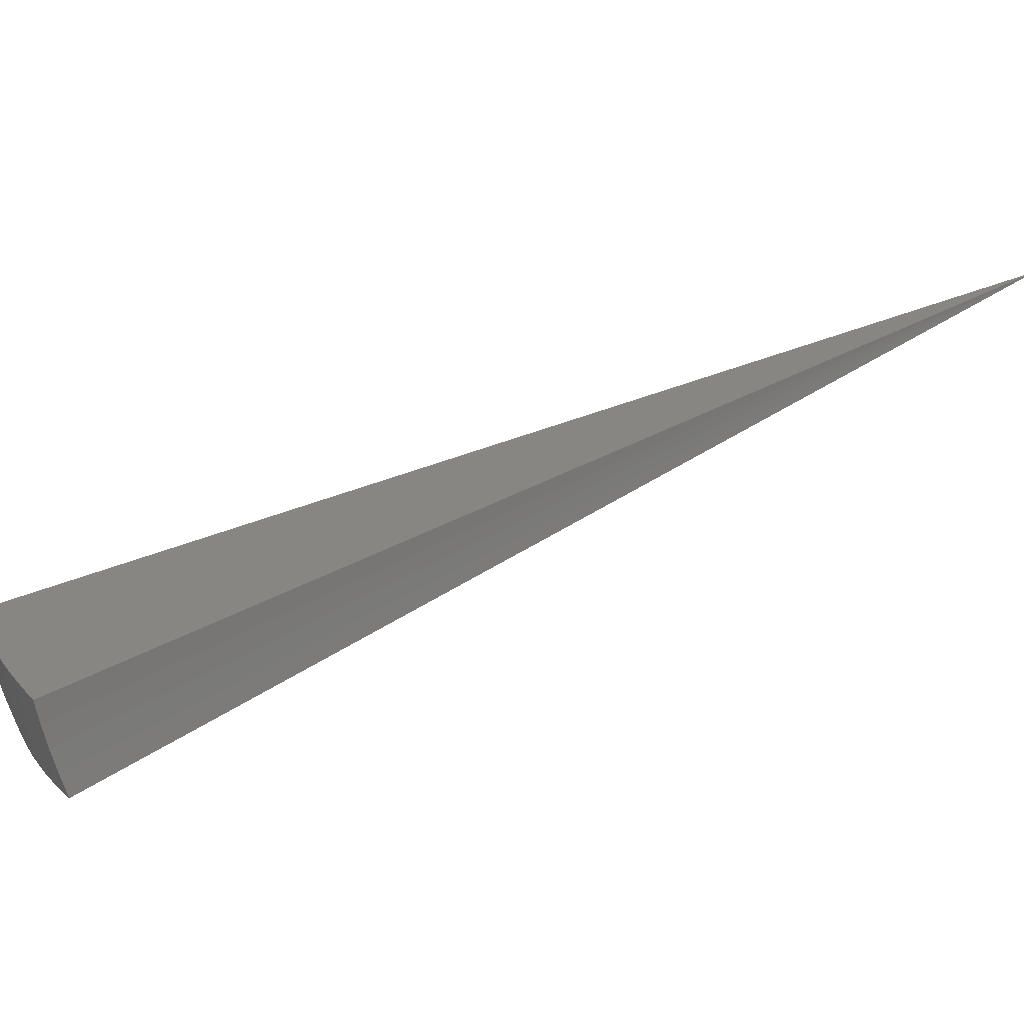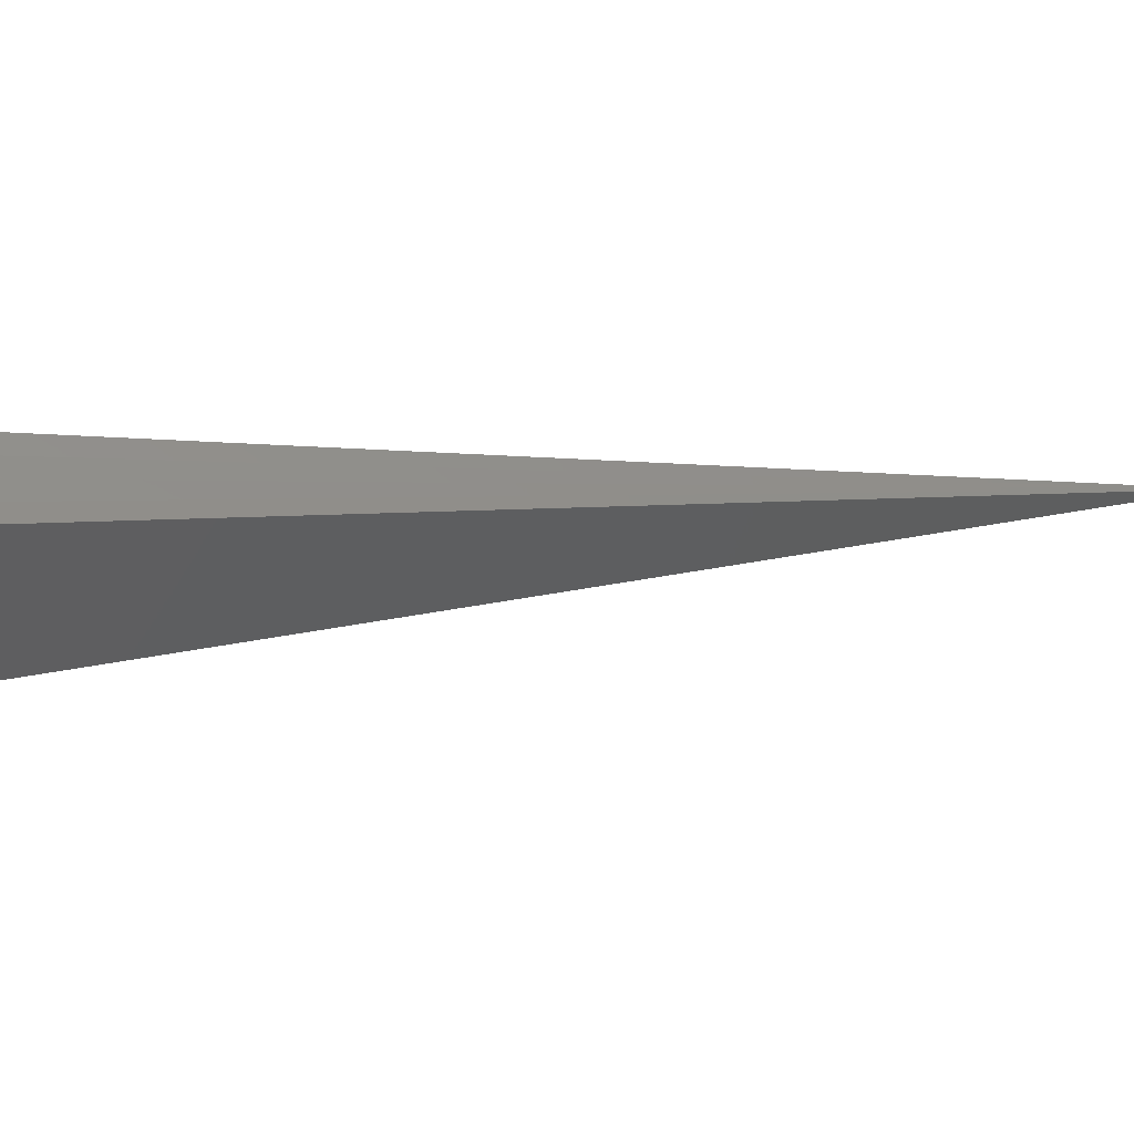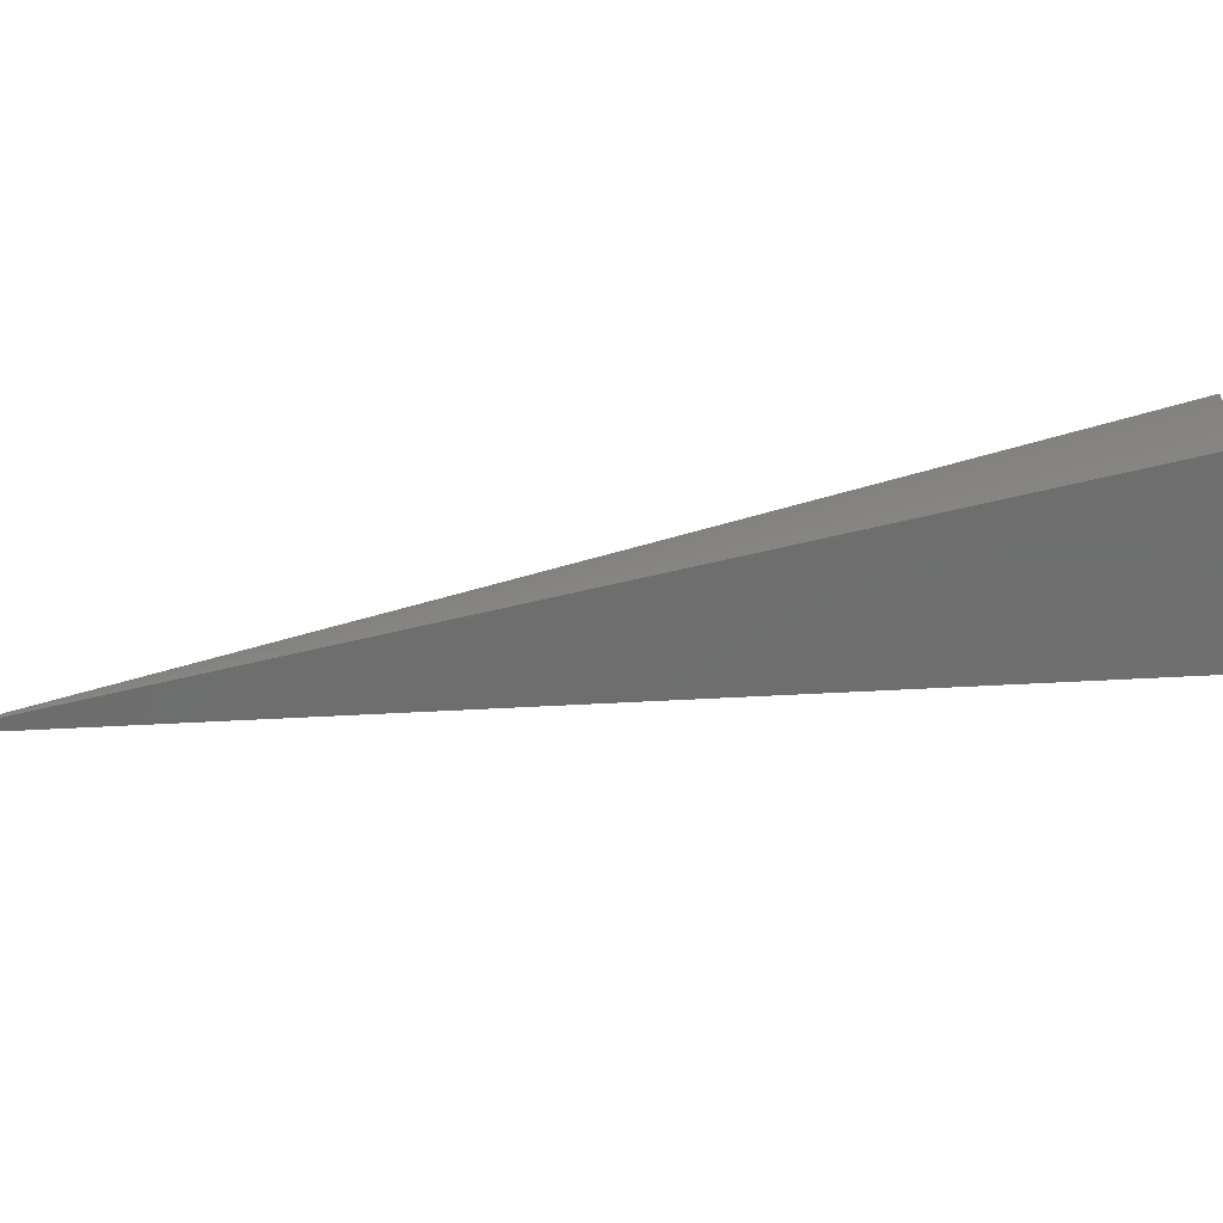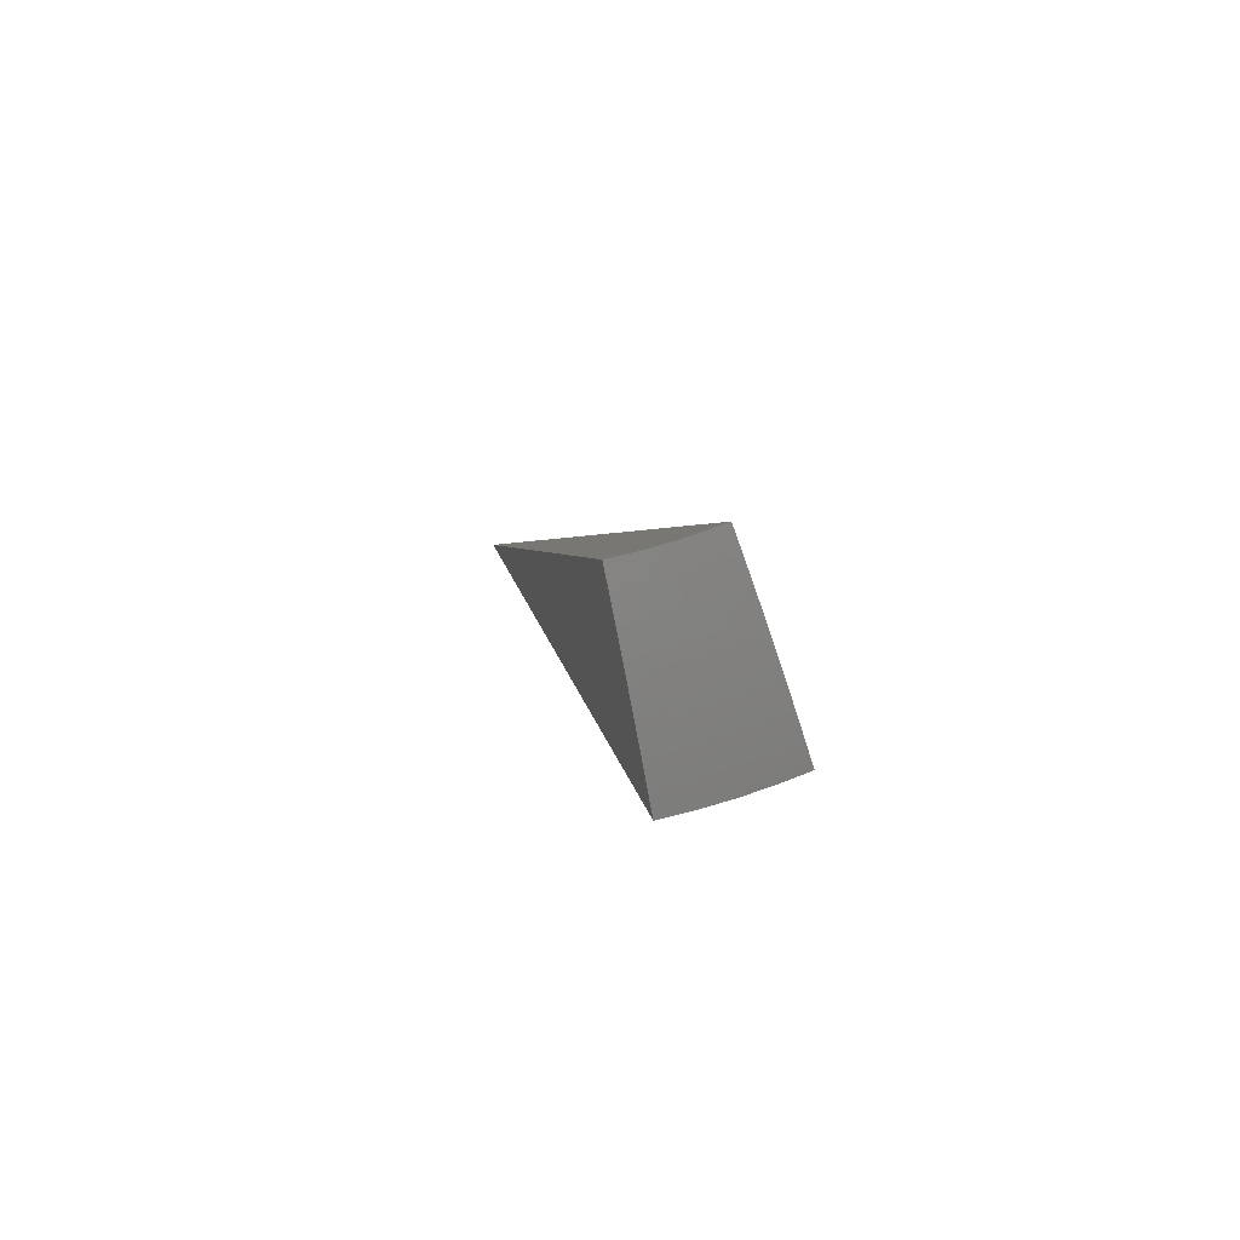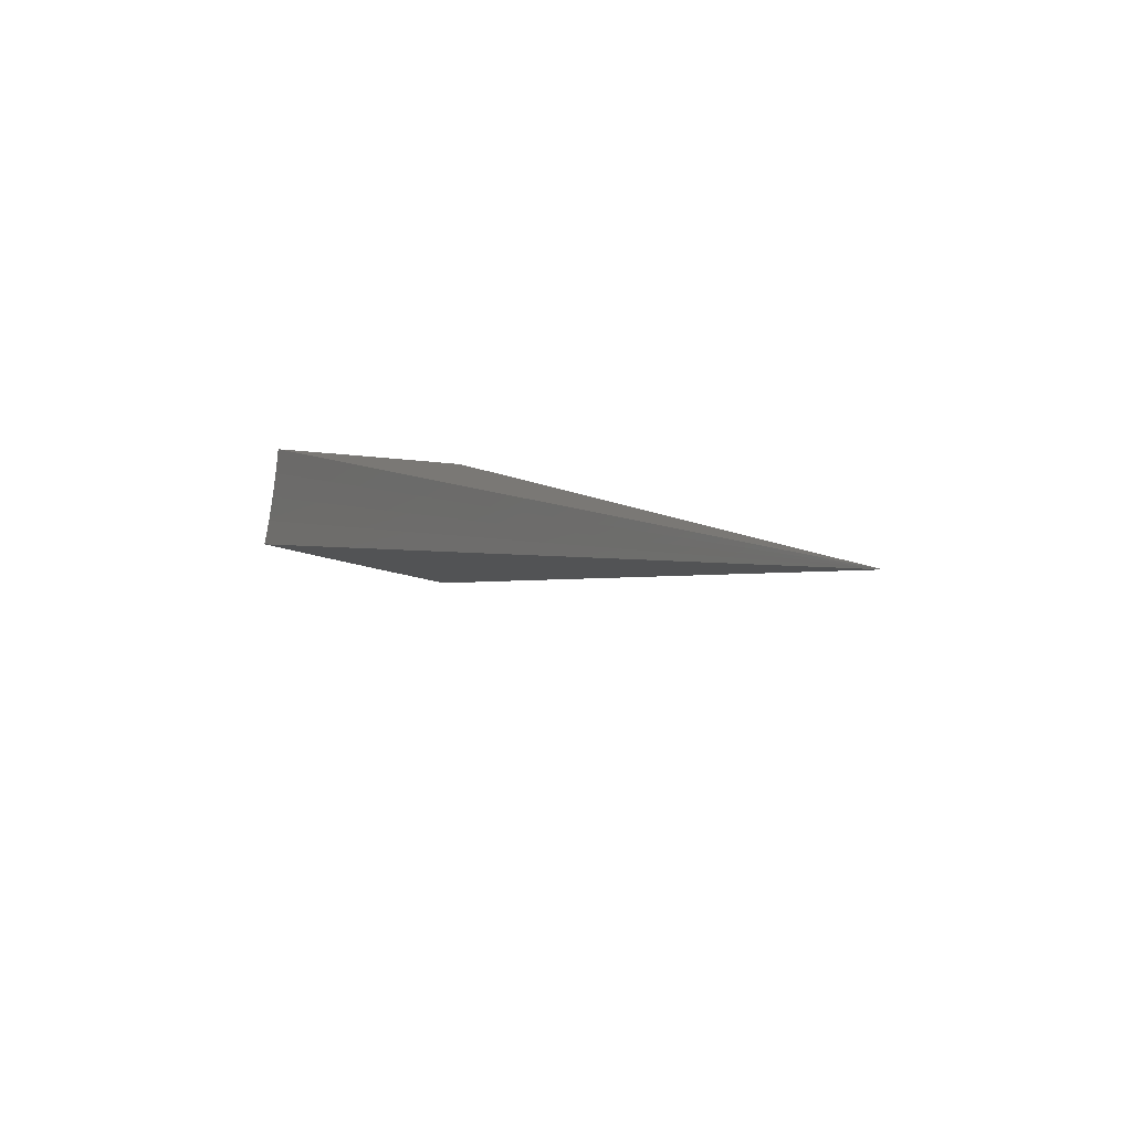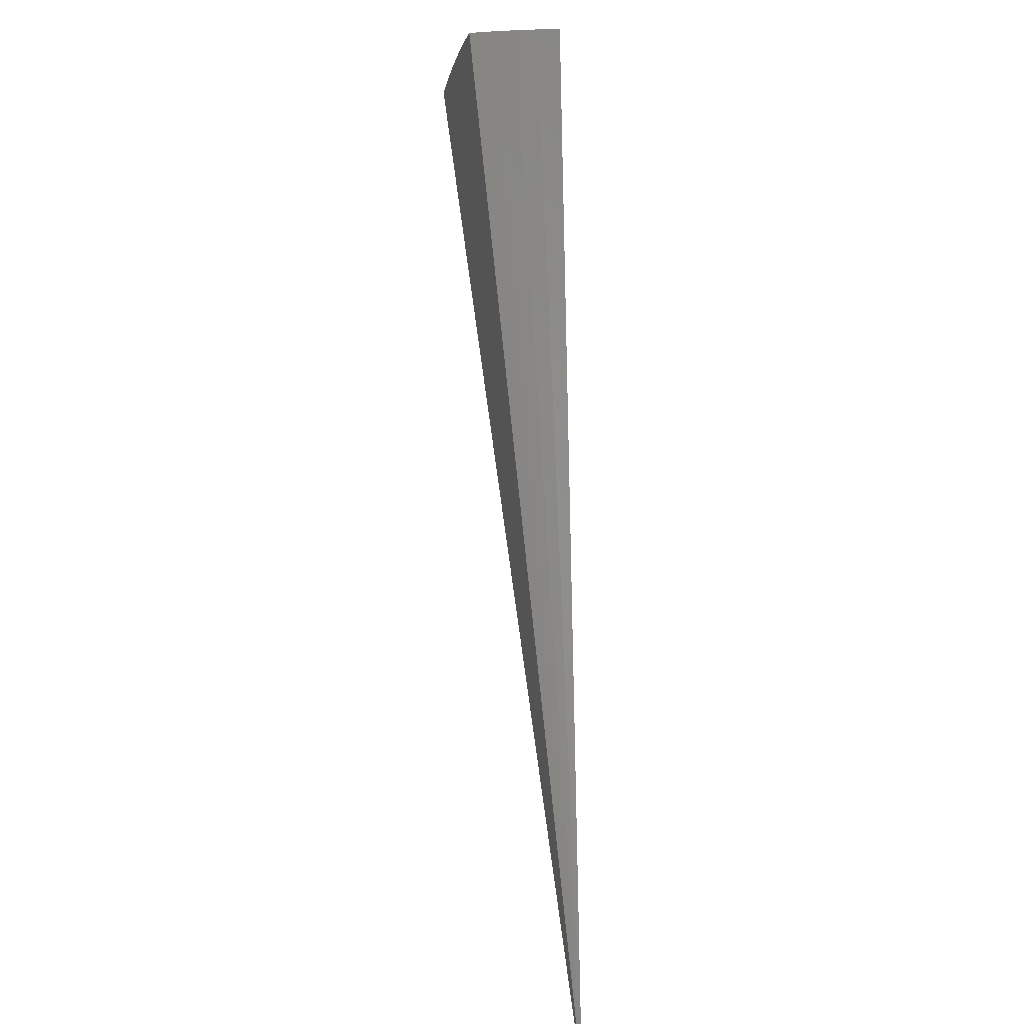
<metadata>
{"format":"stl","ext":"stl","renderer":"f3d","projection":"perspective","resolution":1024,"background":"white","views":[{"elev":31.4,"azim":27.1,"up":"+Y"},{"elev":-25.9,"azim":45.4,"up":"+Y"},{"elev":-80.0,"azim":-113.7,"up":"+Y"},{"elev":62.9,"azim":-93.6,"up":"+Z"},{"elev":12.5,"azim":123.8,"up":"+Y"},{"elev":29.5,"azim":97.6,"up":"+Z"}]}
</metadata>
<code>
# stl→obj: 99 verts, 194 faces
v -5.58 -0.9839 9.814
v 0 0 0
v -5.786 -1.02 9.682
v -5.988 -1.056 9.546
v -6.187 -1.091 9.406
v -6.384 -1.126 9.26
v -6.577 -1.16 9.111
v -6.766 -1.193 8.957
v -6.953 -1.226 8.798
v -7.136 -1.258 8.636
v -5.517 -2.008 9.677
v -5.322 -1.937 9.809
v -5.554 -1.882 9.683
v -5.402 -1.703 9.81
v -5.596 -1.759 9.683
v -5.635 -1.636 9.683
v -5.832 -1.693 9.547
v -5.869 -1.566 9.547
v -6.065 -1.618 9.406
v -6.133 -1.354 9.406
v -6.231 -1.376 9.333
v -5.472 -1.466 9.812
v -5.671 -1.513 9.683
v -5.934 -1.31 9.547
v -5.531 -1.226 9.813
v -5.734 -1.266 9.683
v -6.425 -1.419 9.185
v -6.328 -1.397 9.26
v -6.162 -1.644 9.333
v -6.027 -1.75 9.406
v -5.792 -1.821 9.547
v -6.616 -1.461 9.032
v -6.521 -1.44 9.109
v -6.354 -1.695 9.185
v -6.259 -1.67 9.26
v -6.219 -1.806 9.26
v -6.123 -1.778 9.333
v -6.081 -1.912 9.333
v -5.985 -1.882 9.406
v -5.94 -2.013 9.406
v -5.748 -1.948 9.547
v -5.71 -2.078 9.541
v -6.805 -1.502 8.874
v -6.758 -1.492 8.913
v -6.711 -1.482 8.953
v -6.637 -1.77 8.953
v -6.544 -1.746 9.032
v -6.502 -1.888 9.032
v -6.408 -1.861 9.109
v -6.364 -2.001 9.109
v -6.27 -1.971 9.185
v -6.223 -2.109 9.185
v -6.13 -2.077 9.26
v -6.087 -2.215 9.254
v -6.035 -2.045 9.333
v -5.9 -2.147 9.4
v -6.99 -1.543 8.711
v -6.898 -1.523 8.793
v -6.73 -1.795 8.874
v -6.684 -1.783 8.913
v -6.641 -1.928 8.913
v -6.595 -1.915 8.953
v -6.549 -2.059 8.953
v -6.457 -2.03 9.032
v -6.409 -2.172 9.032
v -6.316 -2.141 9.109
v -6.271 -2.282 9.104
v -7.073 -1.568 8.634
v -6.913 -1.844 8.711
v -6.822 -1.82 8.793
v -6.779 -1.968 8.793
v -6.687 -1.942 8.874
v -6.641 -2.088 8.874
v -6.595 -2.074 8.913
v -6.546 -2.218 8.913
v -6.5 -2.203 8.953
v -6.451 -2.348 8.95
v -6.997 -1.875 8.632
v -6.869 -1.994 8.711
v -6.732 -2.116 8.793
v -6.591 -2.234 8.874
v -6.907 -2.178 8.63
v -6.822 -2.145 8.711
v -6.681 -2.264 8.793
v -6.629 -2.413 8.791
v -6.77 -2.295 8.711
v -6.803 -2.476 8.628
v -6.176 -1.942 9.26
v -6.314 -1.833 9.185
v -6.449 -1.72 9.109
v -3.688 -0.8176 6.543
v -1.844 -0.4088 3.271
v -1.824 -0.4888 3.271
v -3.649 -0.9776 6.543
v -3.603 -1.136 6.543
v -1.801 -0.5679 3.271
v -3.455 -1.089 4.318
v -3.5 -0.9377 4.318
v -3.537 -0.7842 4.318
f 1 2 3
f 3 2 4
f 4 2 5
f 5 2 6
f 6 2 7
f 7 2 8
f 8 2 9
f 9 2 10
f 11 12 13
f 13 12 14
f 13 14 15
f 15 14 16
f 15 16 17
f 17 16 18
f 17 18 19
f 19 18 20
f 19 20 21
f 21 20 5
f 21 5 6
f 14 22 16
f 16 22 23
f 16 23 18
f 18 23 24
f 18 24 20
f 20 24 4
f 20 4 5
f 22 25 23
f 23 25 26
f 23 26 24
f 24 26 3
f 24 3 4
f 25 1 26
f 26 1 3
f 7 27 6
f 6 27 28
f 6 28 21
f 21 28 29
f 21 29 19
f 19 29 30
f 19 30 17
f 17 30 31
f 17 31 15
f 15 31 13
f 8 32 7
f 7 32 33
f 7 33 27
f 27 33 34
f 27 34 35
f 35 34 36
f 35 36 37
f 37 36 38
f 37 38 39
f 39 38 40
f 39 40 41
f 41 40 42
f 41 42 11
f 9 43 8
f 8 43 44
f 8 44 45
f 45 44 46
f 45 46 47
f 47 46 48
f 47 48 49
f 49 48 50
f 49 50 51
f 51 50 52
f 51 52 53
f 53 52 54
f 53 54 55
f 55 54 56
f 55 56 40
f 40 56 42
f 10 57 9
f 9 57 58
f 9 58 43
f 43 58 59
f 43 59 60
f 60 59 61
f 60 61 62
f 62 61 63
f 62 63 64
f 64 63 65
f 64 65 66
f 66 65 67
f 66 67 52
f 52 67 54
f 10 68 57
f 57 68 69
f 57 69 70
f 70 69 71
f 70 71 72
f 72 71 73
f 72 73 74
f 74 73 75
f 74 75 76
f 76 75 77
f 76 77 65
f 65 77 67
f 68 78 69
f 69 78 79
f 69 79 71
f 71 79 80
f 71 80 73
f 73 80 81
f 73 81 75
f 75 81 77
f 78 82 79
f 79 82 83
f 79 83 80
f 80 83 84
f 80 84 81
f 81 84 85
f 81 85 77
f 83 82 86
f 86 82 87
f 86 87 85
f 41 11 13
f 39 41 31
f 31 41 13
f 40 38 55
f 55 38 88
f 55 88 53
f 53 88 51
f 64 66 50
f 50 66 52
f 74 76 63
f 63 76 65
f 86 85 84
f 83 86 84
f 37 39 30
f 30 39 31
f 38 36 88
f 88 36 89
f 88 89 51
f 51 89 49
f 62 64 48
f 48 64 50
f 72 74 61
f 61 74 63
f 37 30 29
f 37 29 35
f 35 29 28
f 35 28 27
f 89 36 34
f 49 89 90
f 90 89 34
f 90 34 33
f 49 90 47
f 47 90 32
f 47 32 45
f 45 32 8
f 32 90 33
f 62 48 46
f 62 46 60
f 60 46 44
f 60 44 43
f 72 61 59
f 72 59 70
f 70 59 58
f 70 58 57
f 12 11 2
f 2 11 42
f 2 42 56
f 56 54 2
f 2 54 67
f 2 67 77
f 77 85 2
f 2 85 87
f 25 91 1
f 1 91 92
f 1 92 2
f 2 92 93
f 25 22 91
f 91 22 94
f 91 94 92
f 92 94 93
f 22 14 94
f 94 14 95
f 94 95 93
f 93 95 96
f 93 96 2
f 14 12 95
f 95 12 96
f 12 2 96
f 2 87 97
f 97 87 82
f 97 82 98
f 98 82 78
f 98 78 99
f 99 78 68
f 99 68 10
f 10 2 99
f 99 2 98
f 98 2 97

</code>
